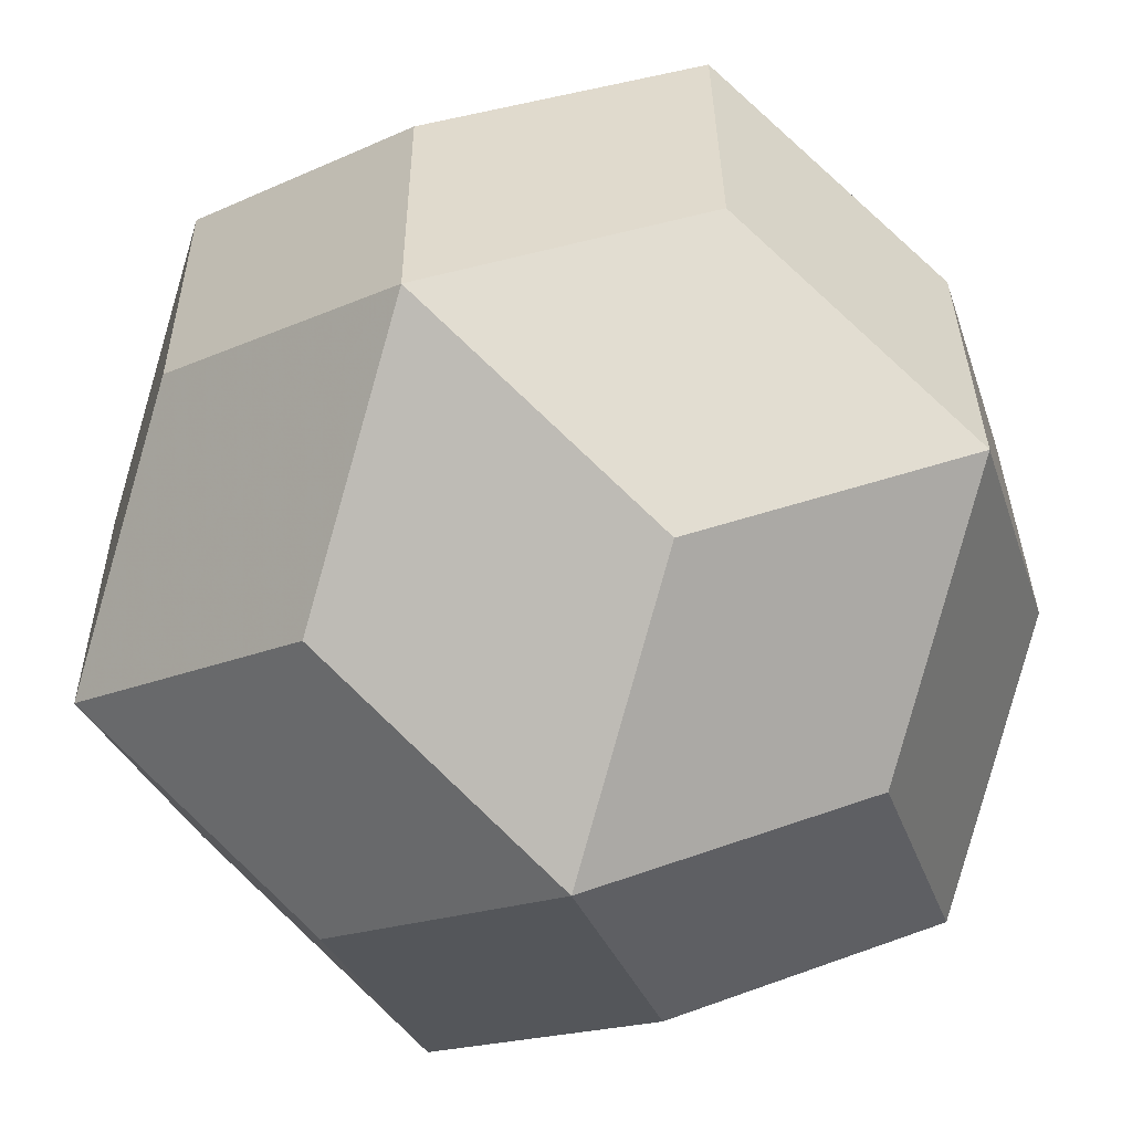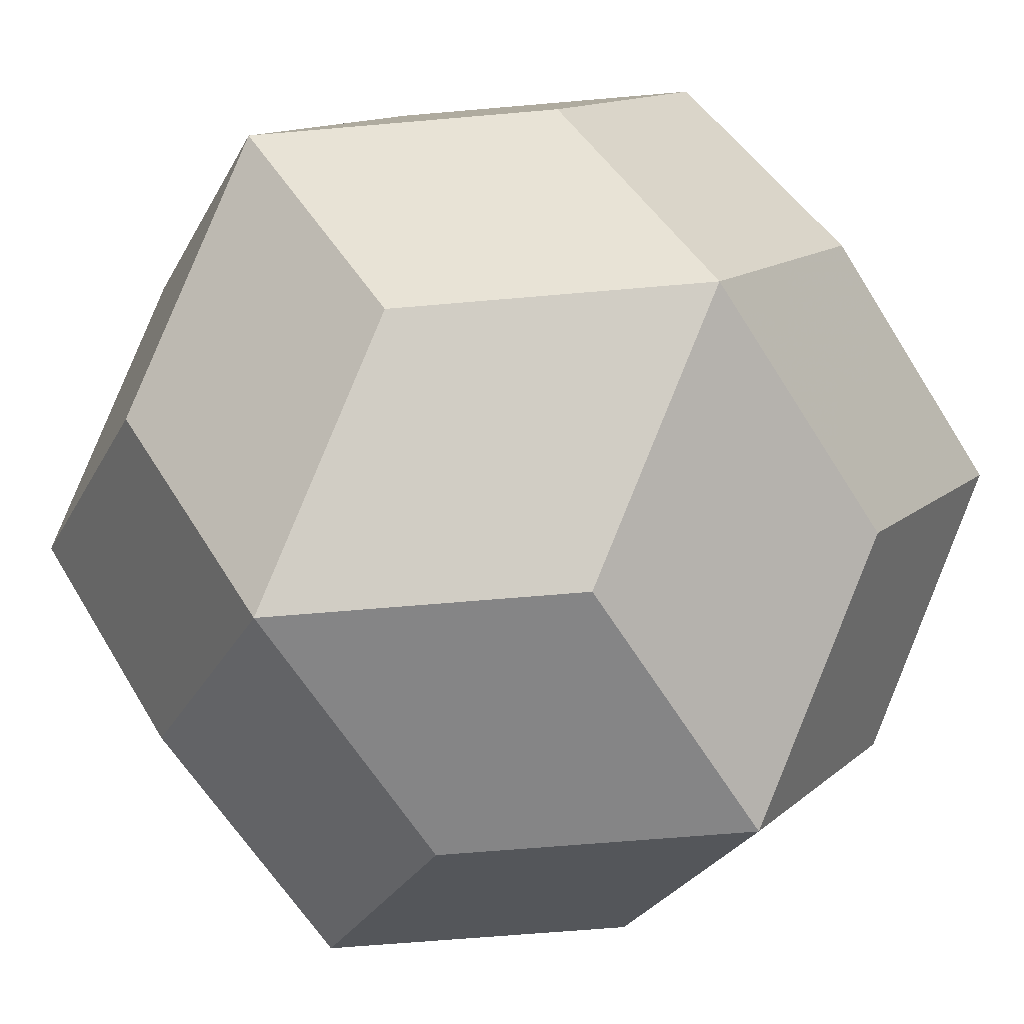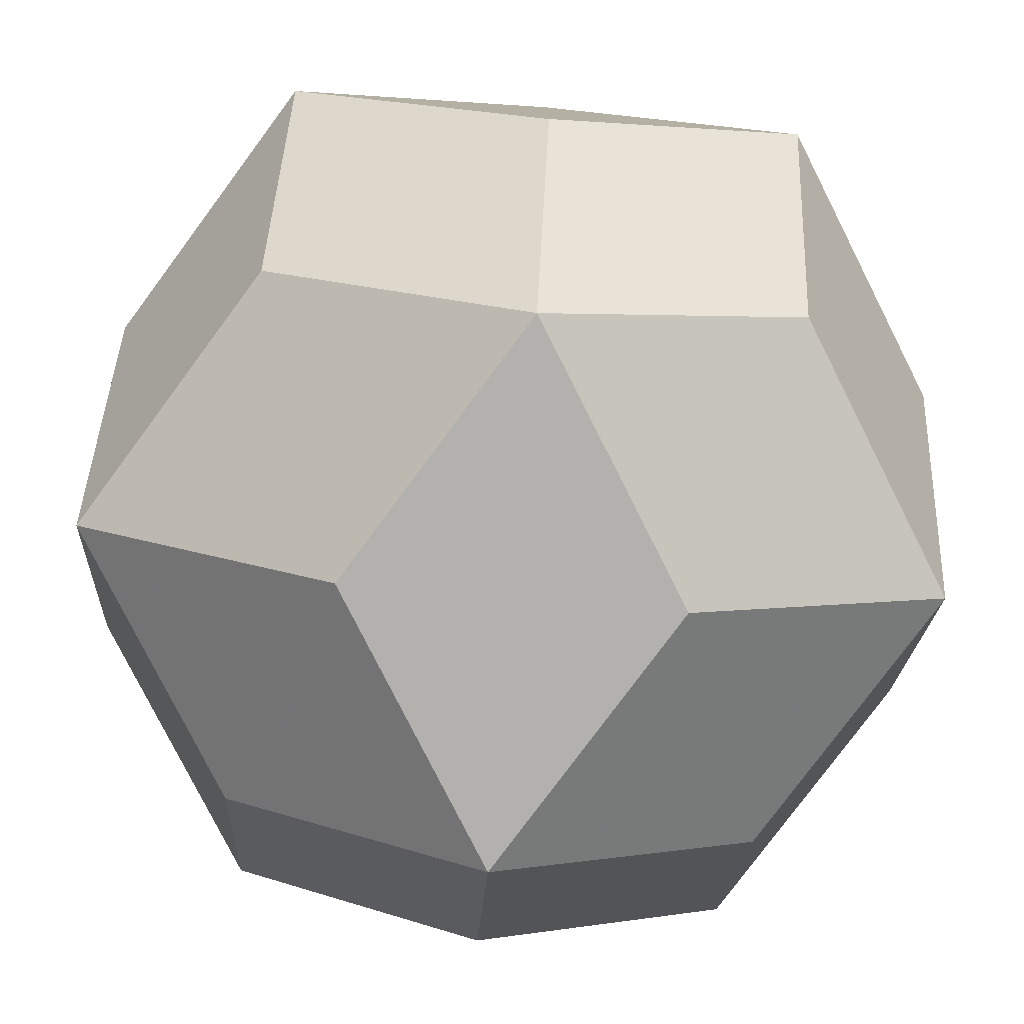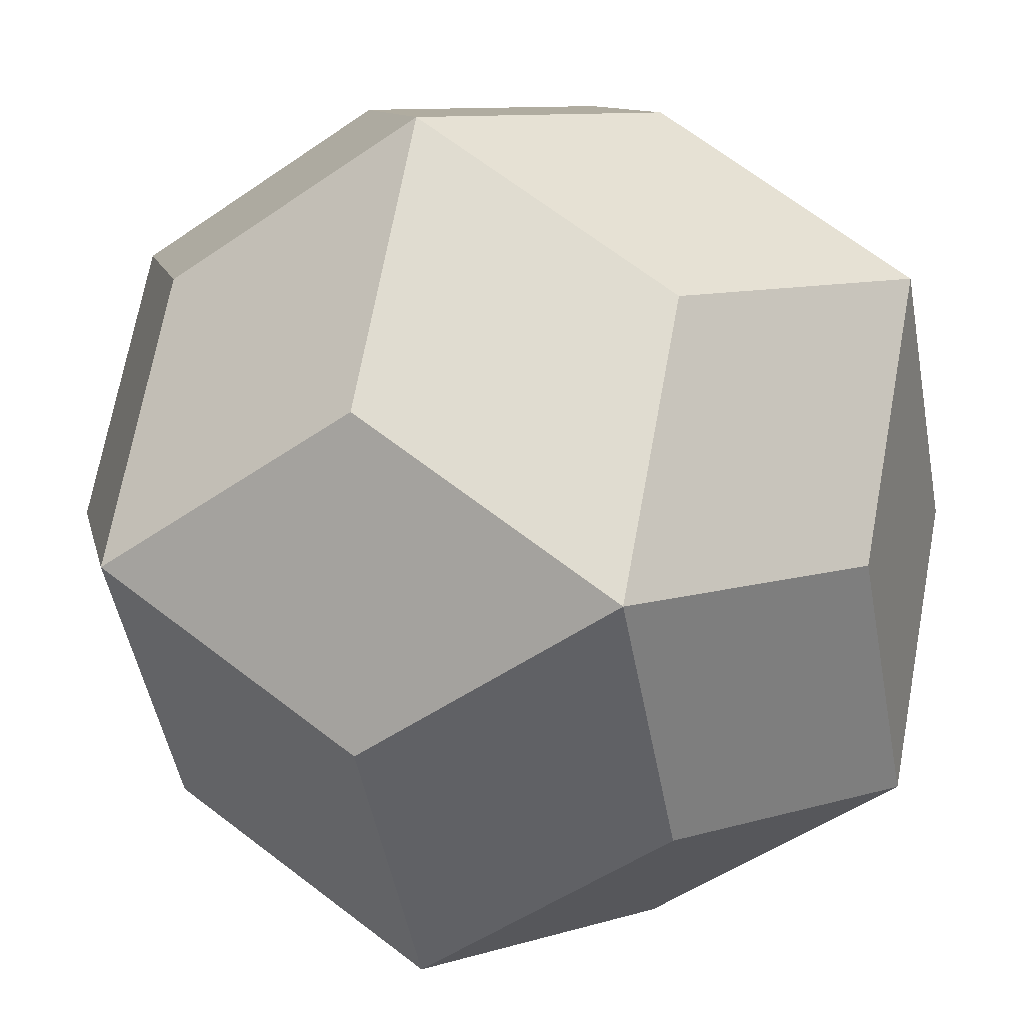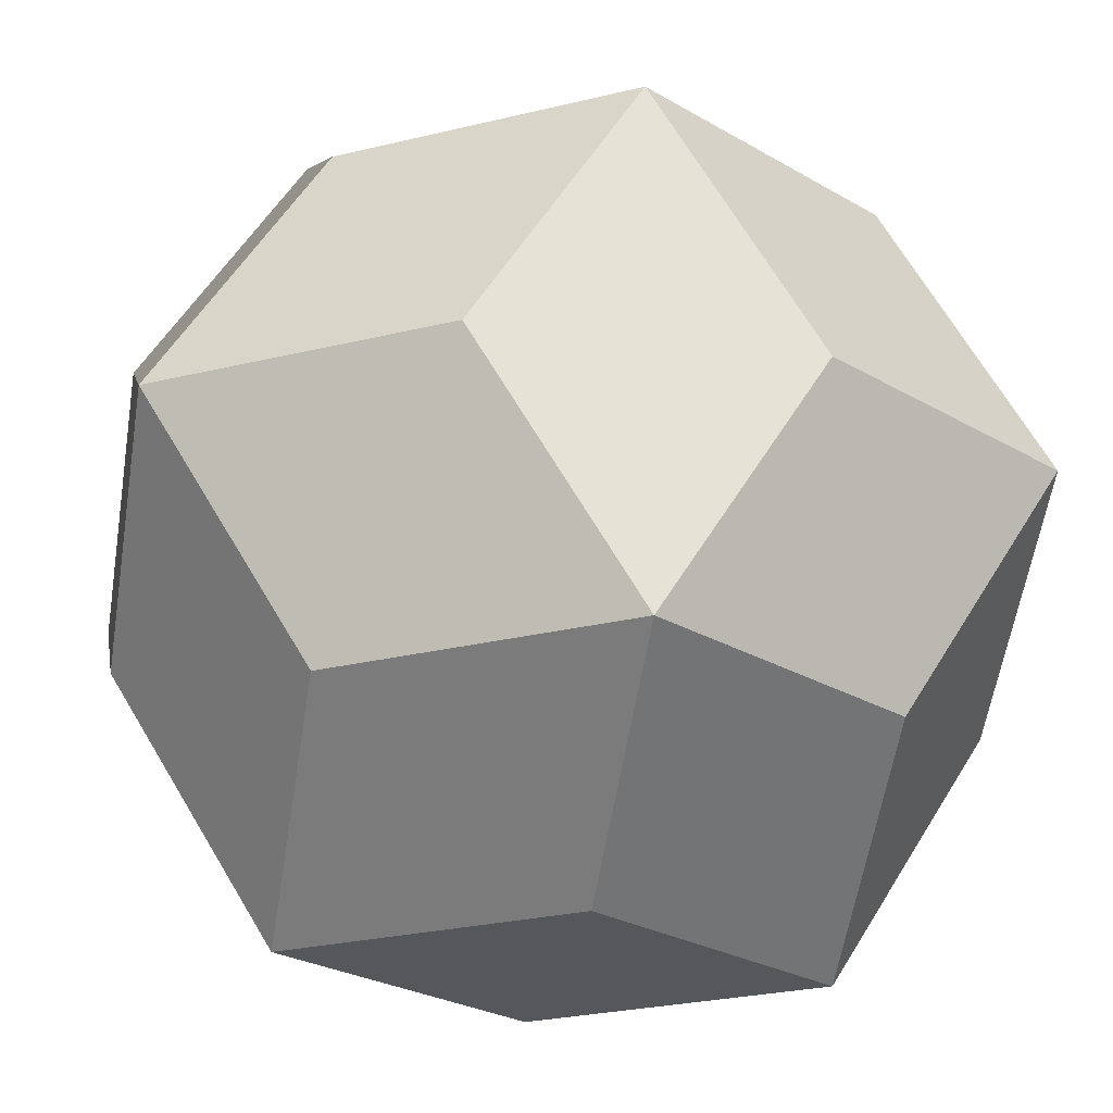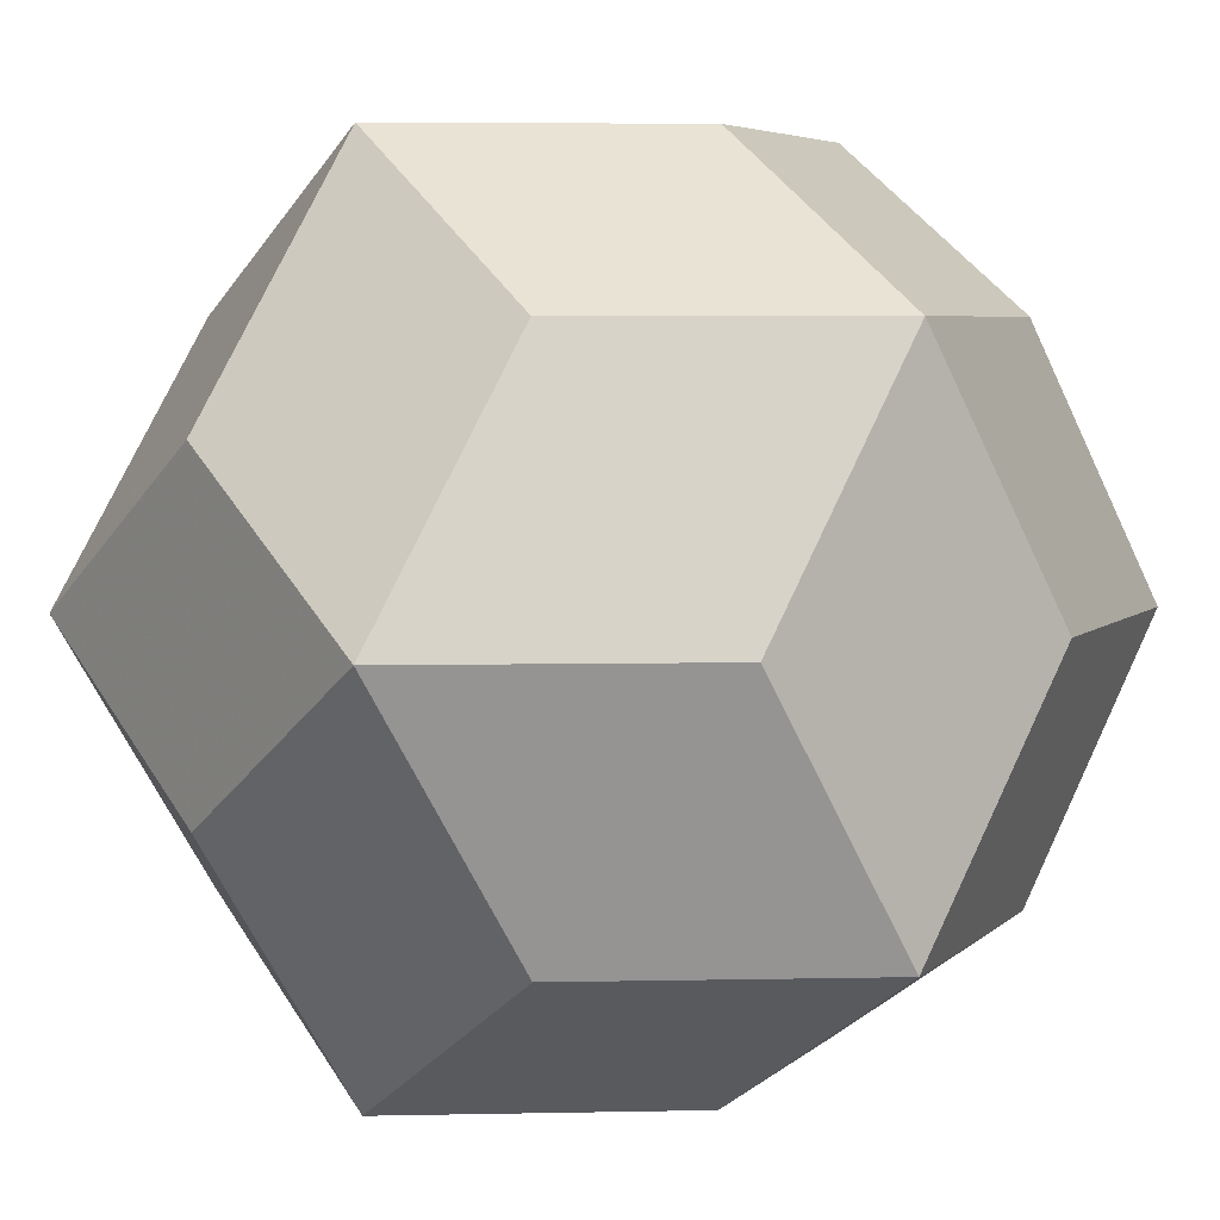
<metadata>
{"format":"obj","ext":"obj","renderer":"f3d","projection":"perspective","resolution":1024,"background":"white","views":[{"elev":33.1,"azim":-148.8,"up":"+Y"},{"elev":-61.9,"azim":-26.6,"up":"+Z"},{"elev":-79.3,"azim":-94.9,"up":"+Z"},{"elev":9.9,"azim":-159.7,"up":"+Y"},{"elev":-26.6,"azim":79.2,"up":"+Y"},{"elev":5.2,"azim":-125.5,"up":"+Y"}]}
</metadata>
<code>
v 0.9045 0 -1.464
v -0.9045 0 1.464
v -0.9045 0 -1.464
v 1.464 0.9045 0
v 1.464 -0.9045 0
v -1.464 0.9045 0
v -1.464 -0.9045 0
v 0 1.464 0.9045
v 0 1.464 -0.9045
v 0 -1.464 0.9045
v 0 -1.464 -0.9045
v 0 0.559 1.464
v 0 0.559 -1.464
v 0 -0.559 1.464
v 0 -0.559 -1.464
v 1.464 0 0.559
v 1.464 0 -0.559
v -1.464 0 0.559
v -1.464 0 -0.559
v 0.559 1.464 0
v 0.559 -1.464 0
v -0.559 1.464 0
v -0.559 -1.464 0
v 0.9045 0.9045 0.9045
v 0.9045 0.9045 -0.9045
v 0.9045 -0.9045 0.9045
v 0.9045 -0.9045 -0.9045
v -0.9045 0.9045 0.9045
v -0.9045 0.9045 -0.9045
v -0.9045 -0.9045 0.9045
v -0.9045 -0.9045 -0.9045
v 0.9045 0 1.464
f 32 12 2 14
f 32 14 10 26
f 32 26 5 16
f 1 13 9 25
f 1 25 4 17
f 1 17 5 27
f 2 28 6 18
f 2 18 7 30
f 2 30 10 14
f 3 19 6 29
f 3 29 9 13
f 3 13 1 15
f 4 20 8 24
f 4 24 32 16
f 4 16 5 17
f 7 18 6 19
f 7 19 3 31
f 7 31 11 23
f 8 22 6 28
f 8 28 2 12
f 8 12 32 24
f 9 29 6 22
f 9 22 8 20
f 9 20 4 25
f 10 30 7 23
f 10 23 11 21
f 10 21 5 26
f 11 31 3 15
f 11 15 1 27
f 11 27 5 21

</code>
